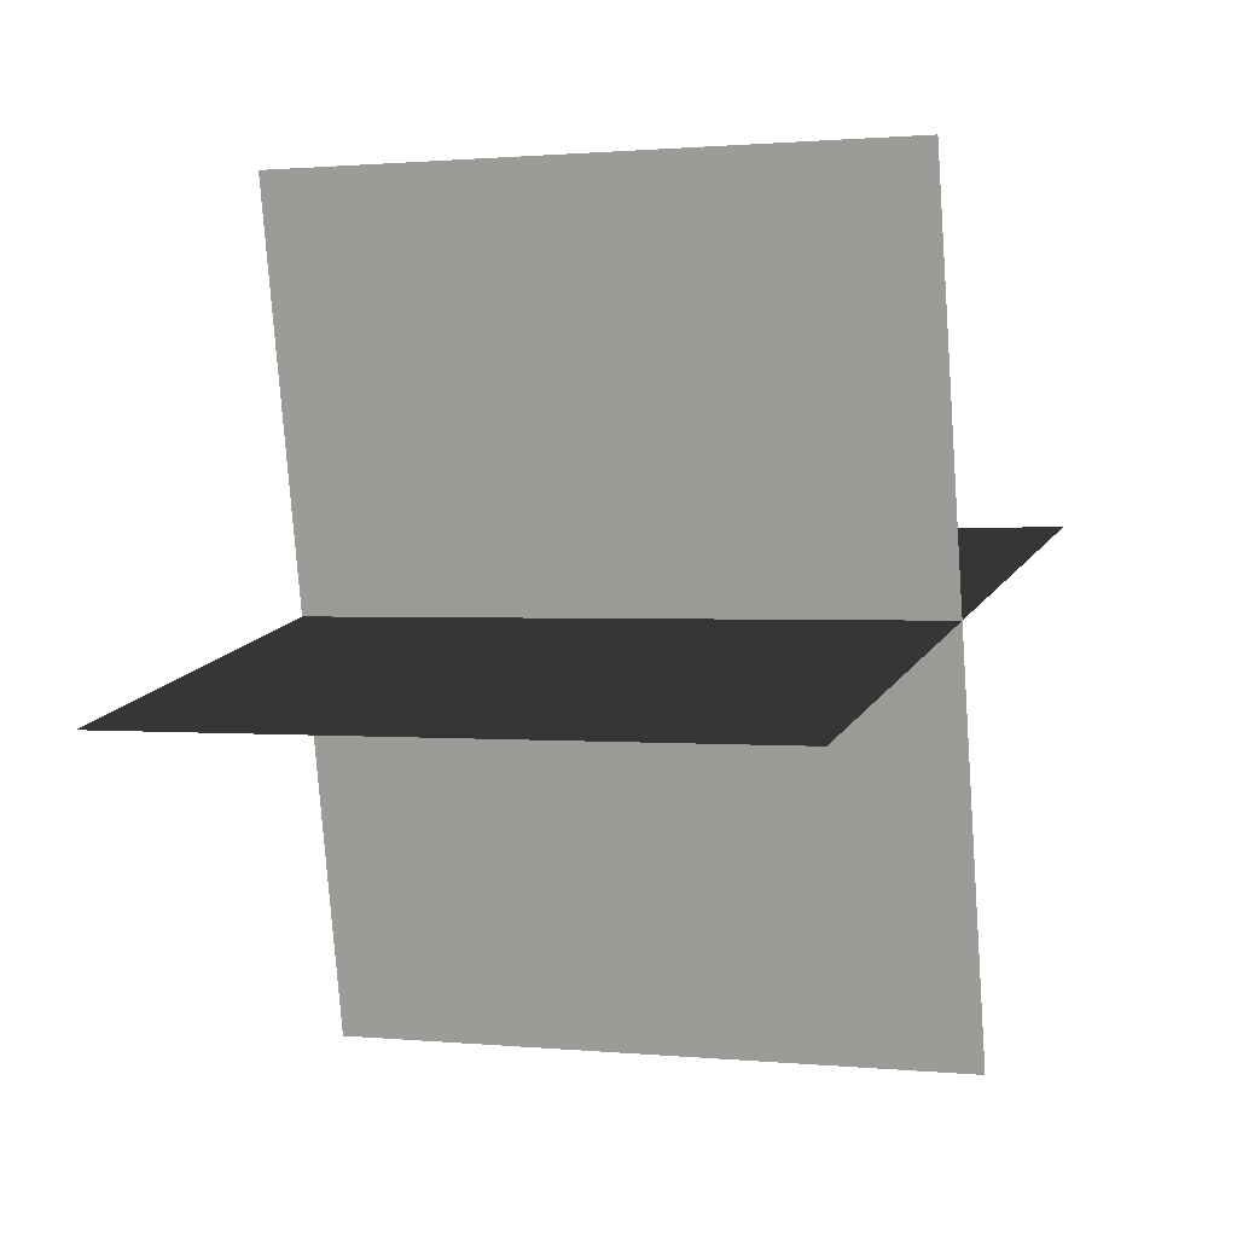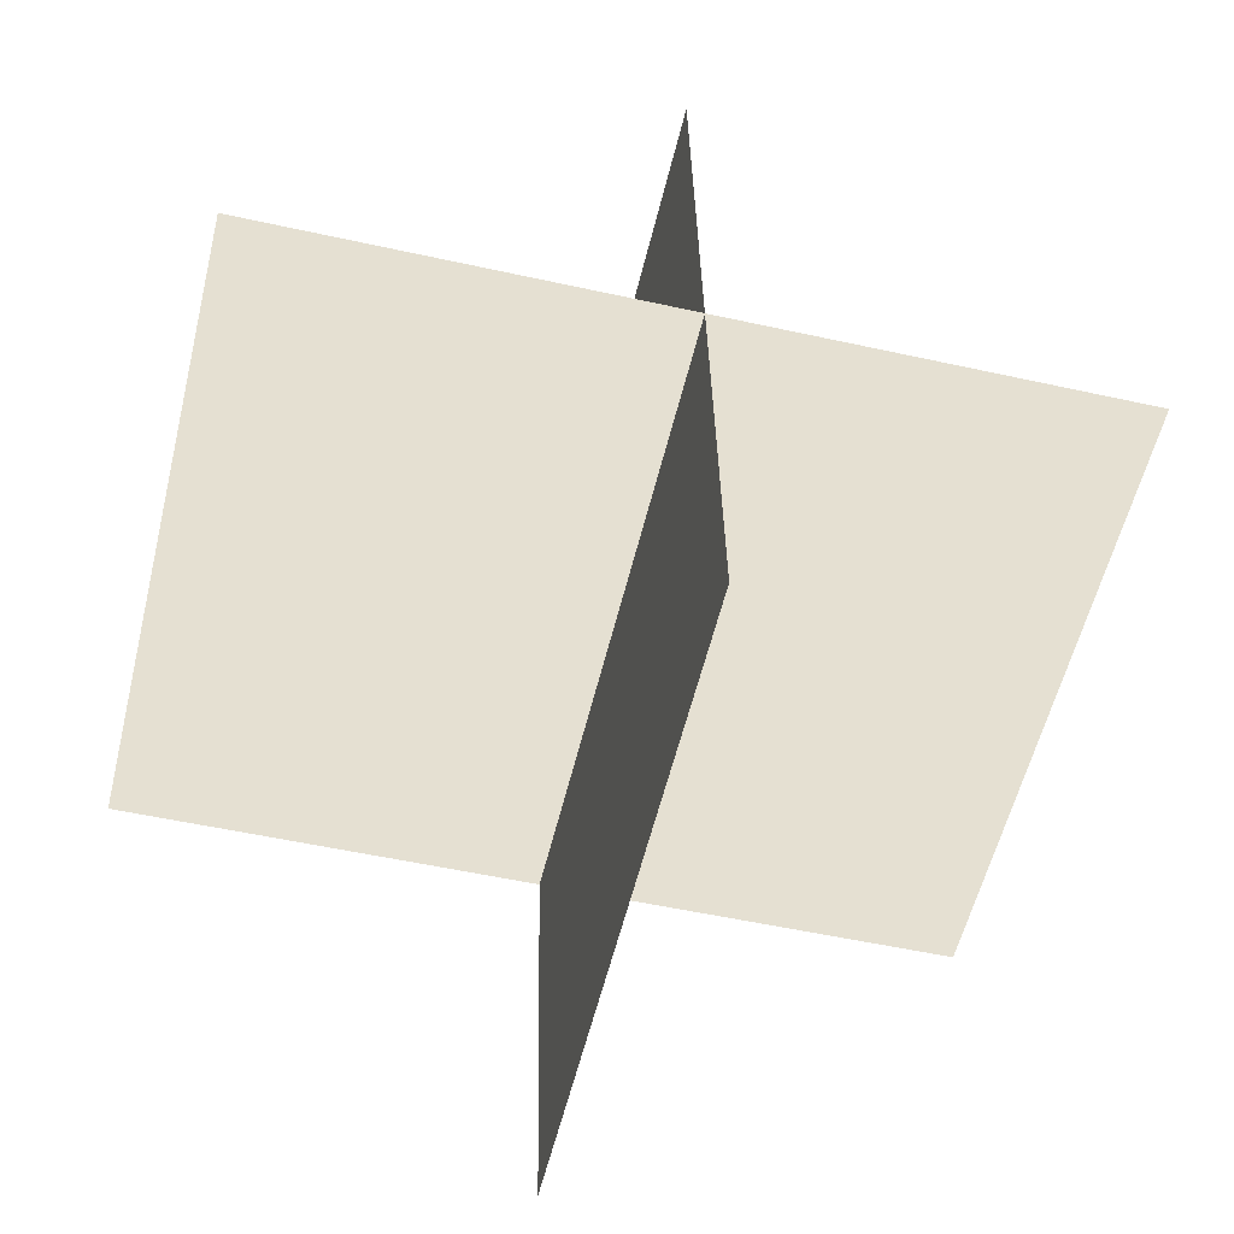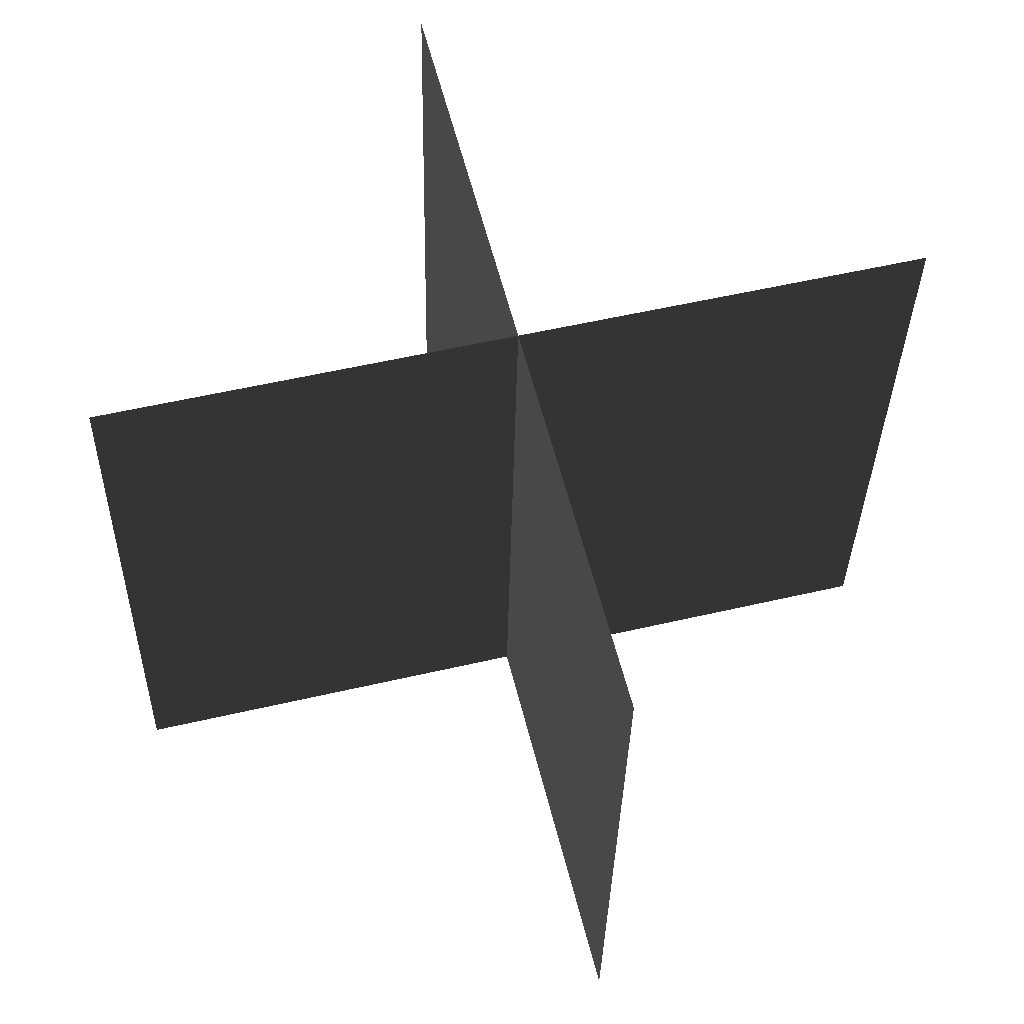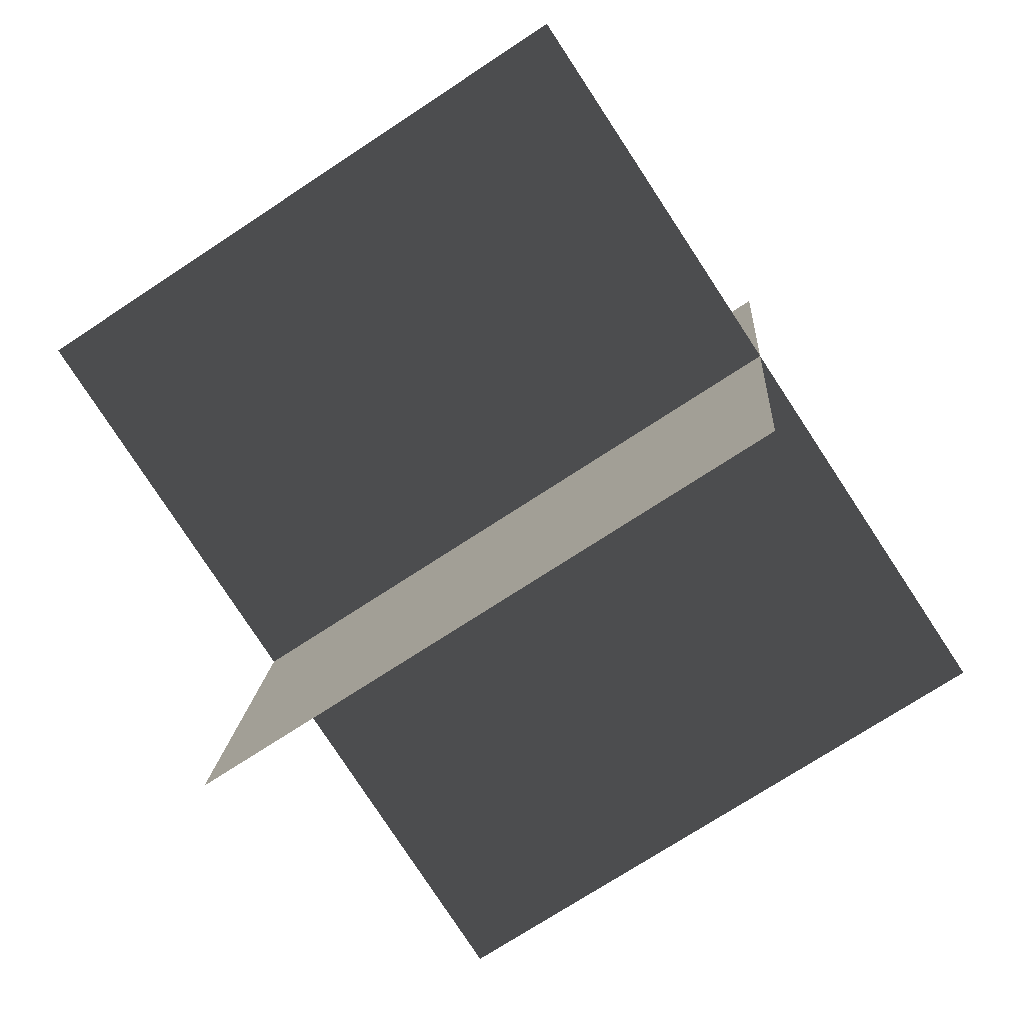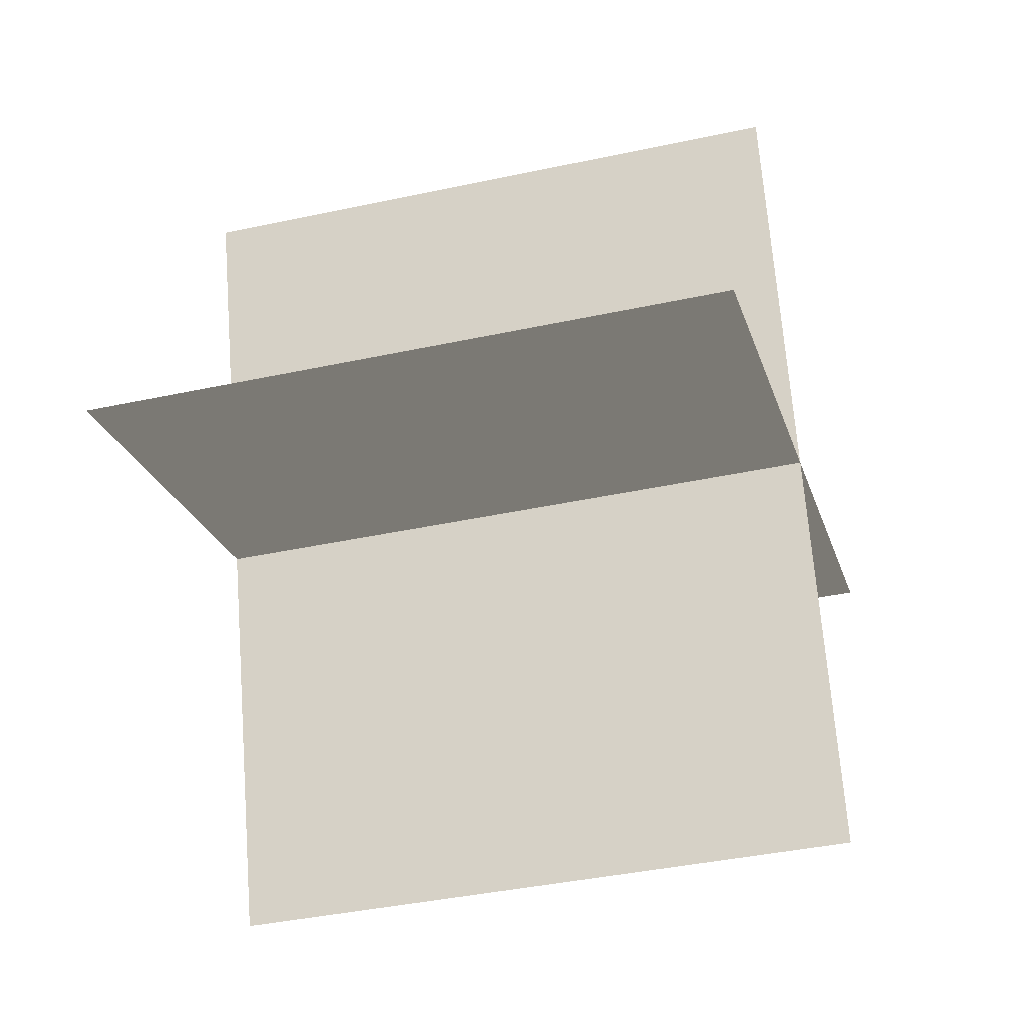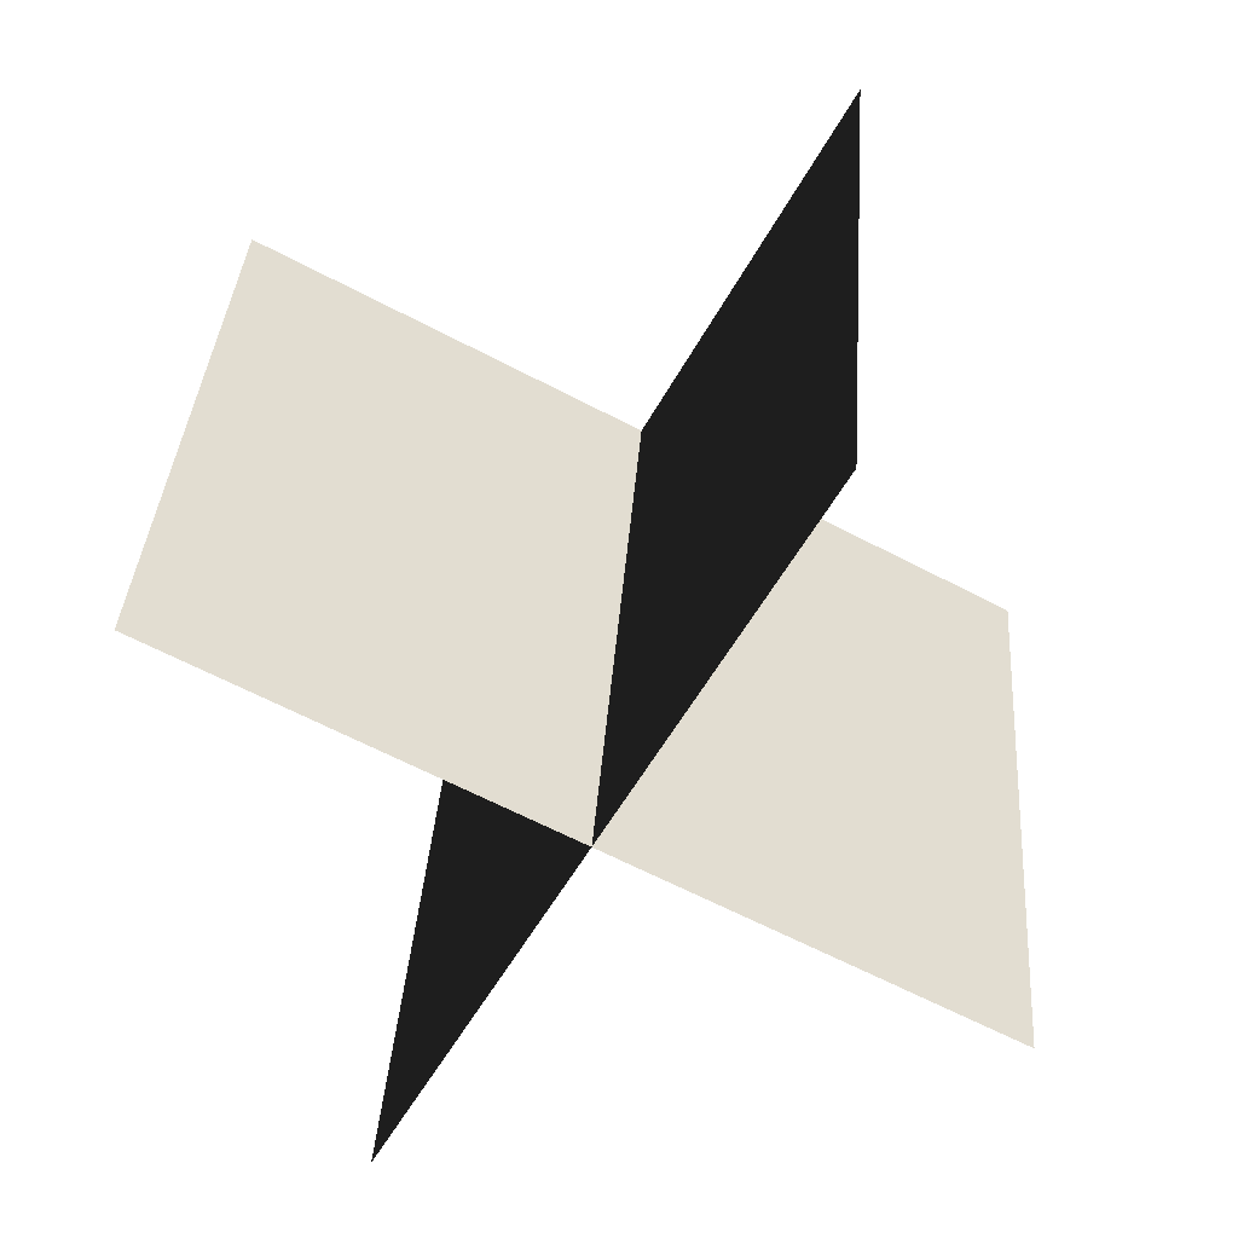
<metadata>
{"format":"obj","ext":"obj","renderer":"f3d","projection":"perspective","resolution":1024,"background":"white","views":[{"elev":13.7,"azim":-69.8,"up":"+Y"},{"elev":-51.8,"azim":-13.6,"up":"+Y"},{"elev":53.3,"azim":165.9,"up":"+Z"},{"elev":-79.5,"azim":123.3,"up":"+Y"},{"elev":-21.9,"azim":-75.5,"up":"+Y"},{"elev":-52.7,"azim":62.1,"up":"+Z"}]}
</metadata>
<code>
g Plane64
v 35.12 2.087 26.73
v 35.12 -2.087 -26.73
v -35.12 2.087 26.73
v -35.12 -2.087 -26.73
v 0.0003967 37.14 23.99
v 0.0003967 32.97 -29.47
v 0.0003967 -32.97 29.47
v 0.0003967 -37.14 -23.99
f 3 1 2
f 2 4 3
f 7 5 6
f 6 8 7

</code>
